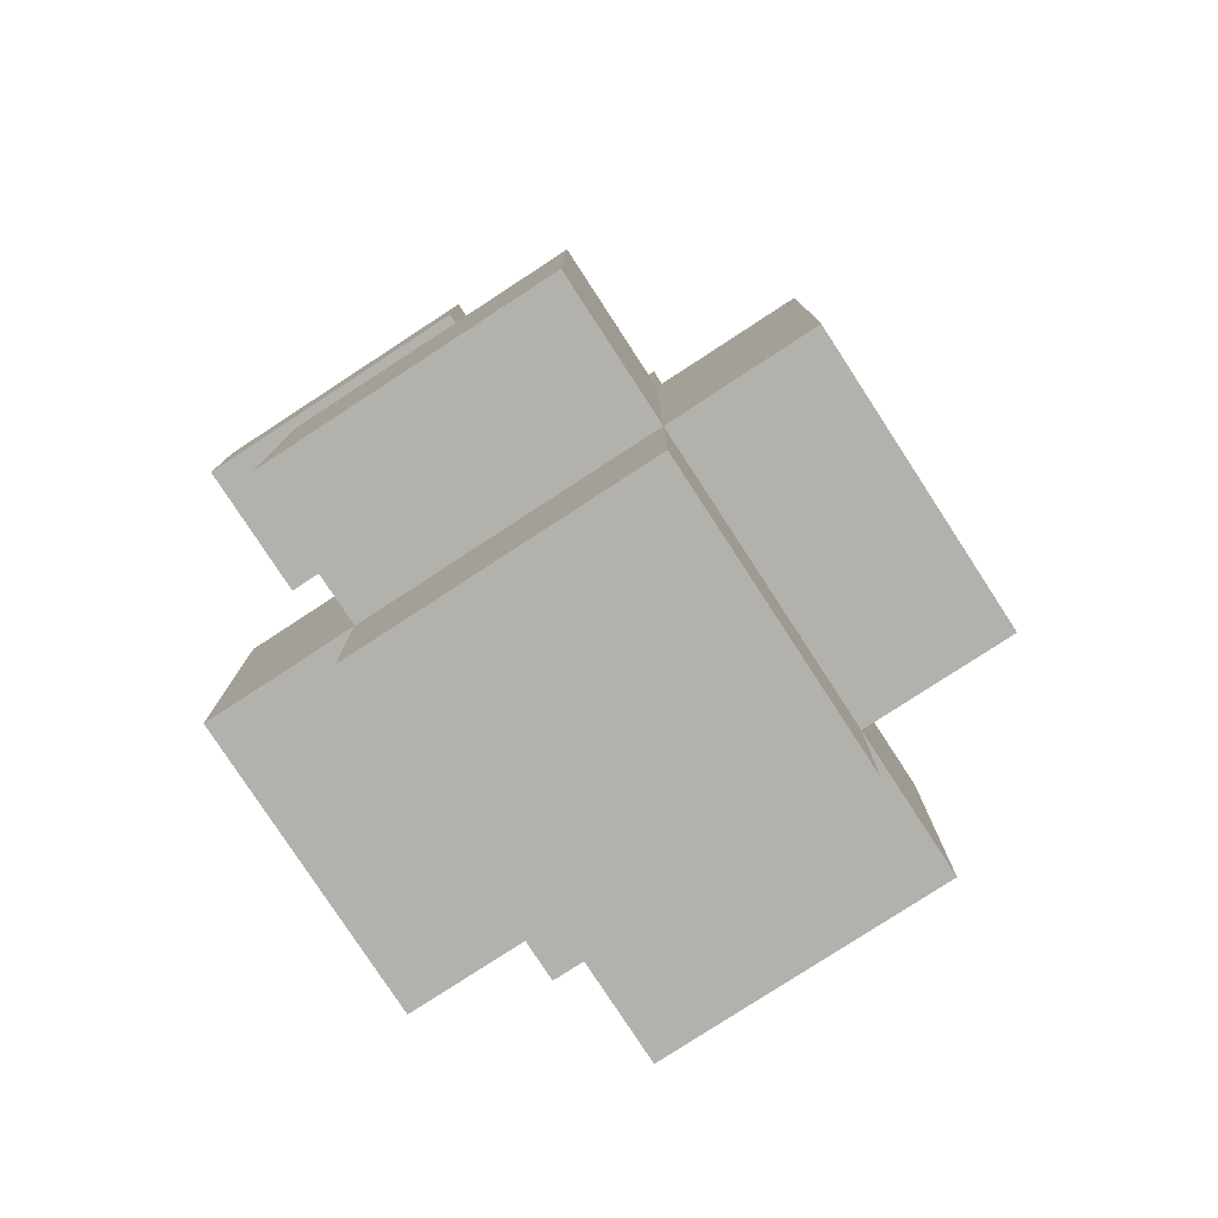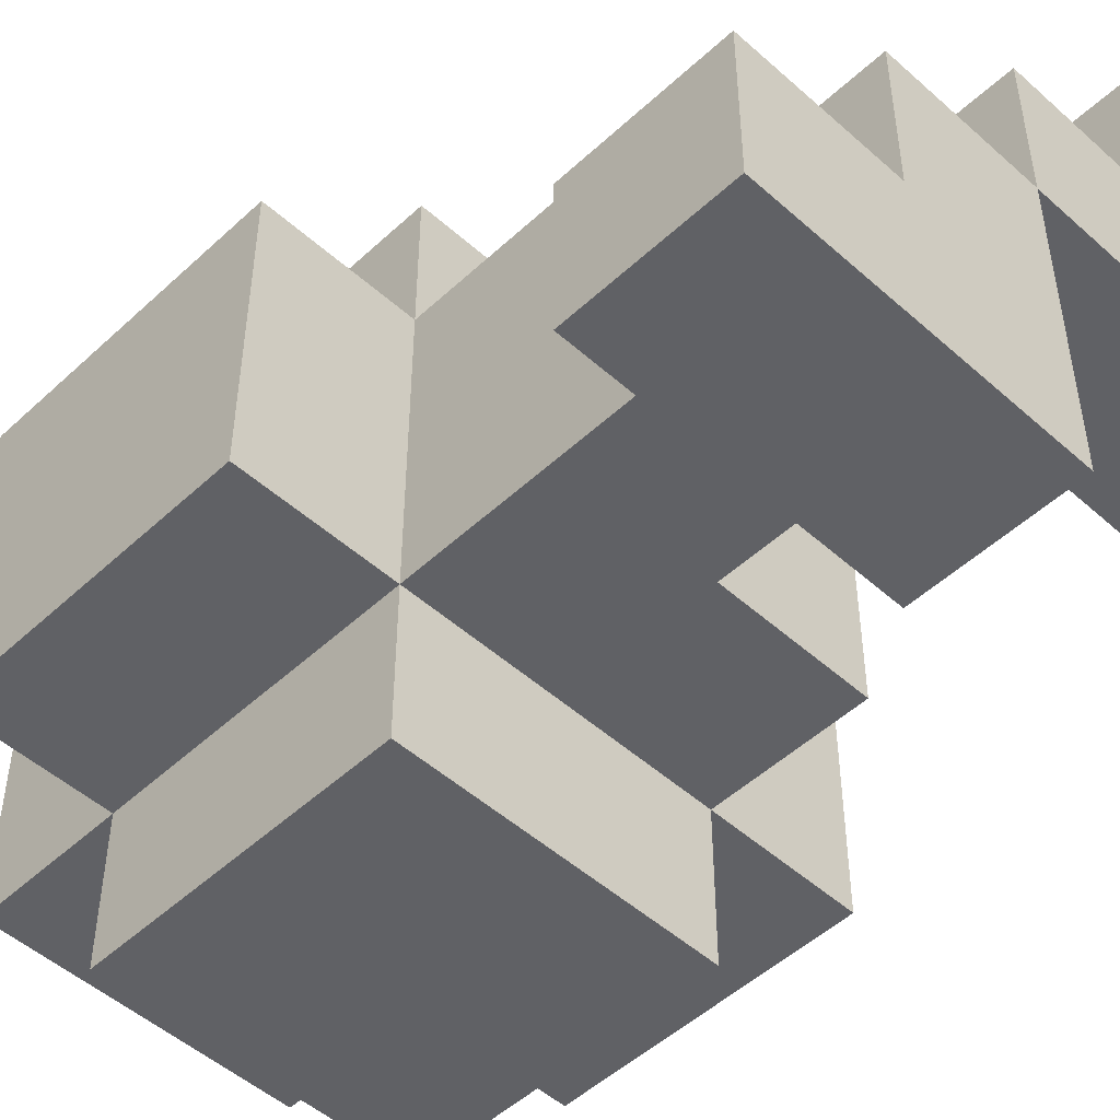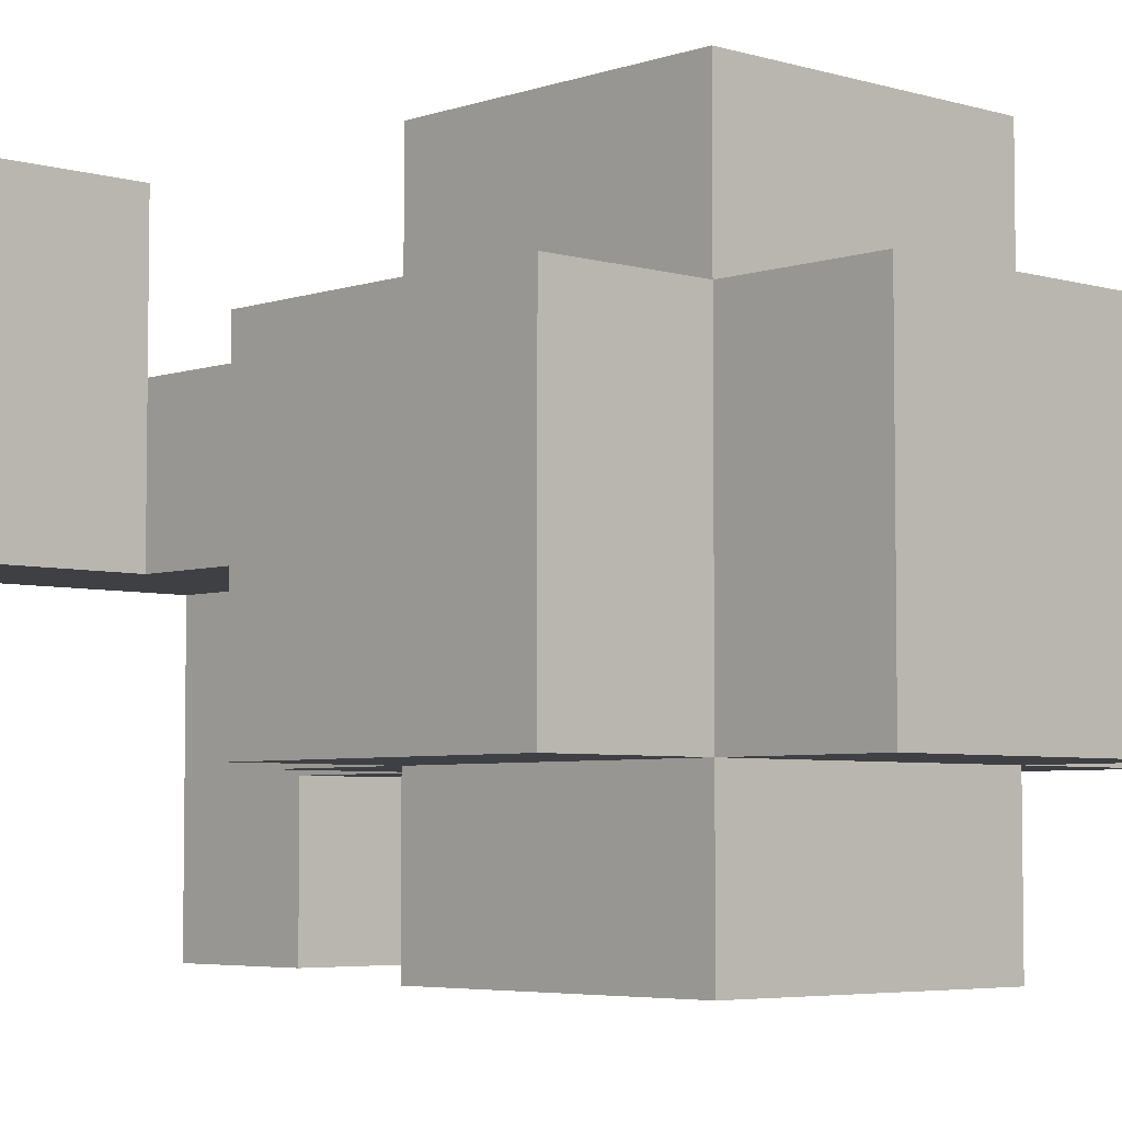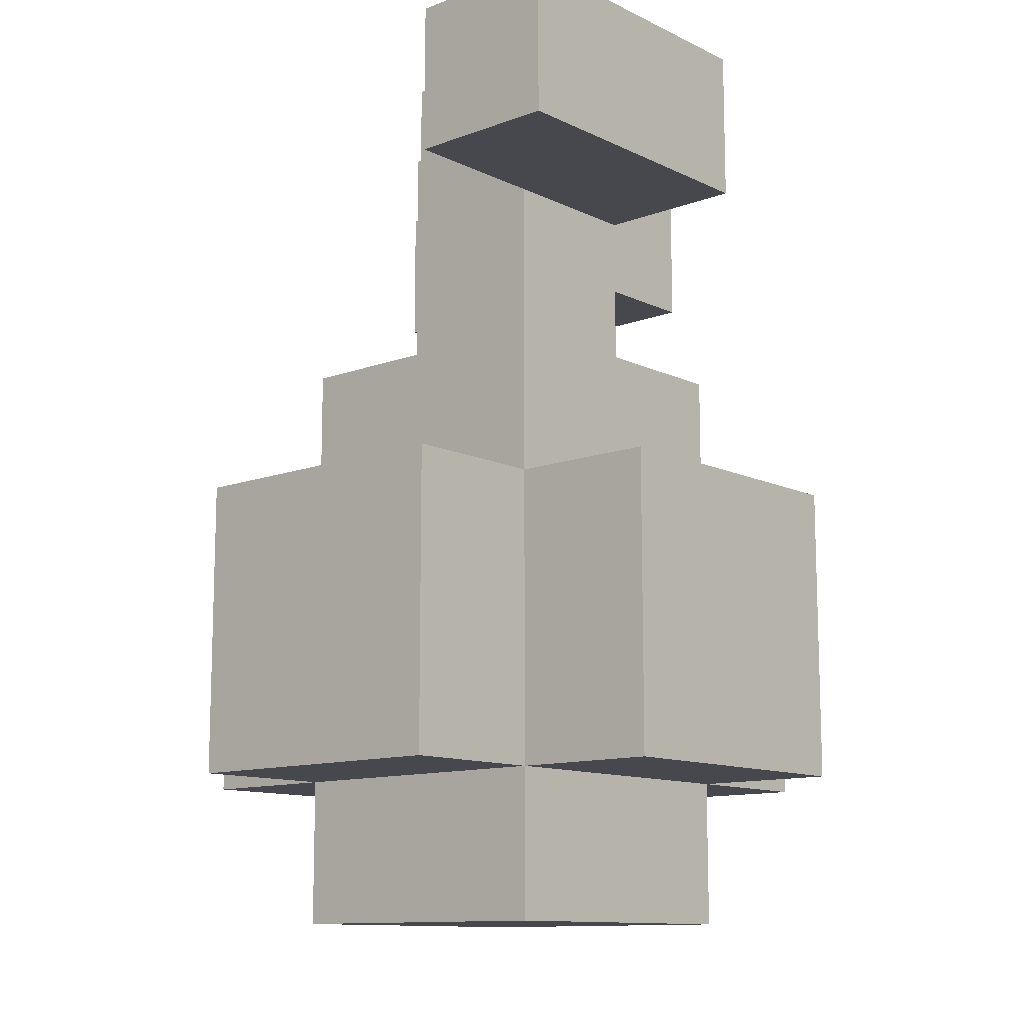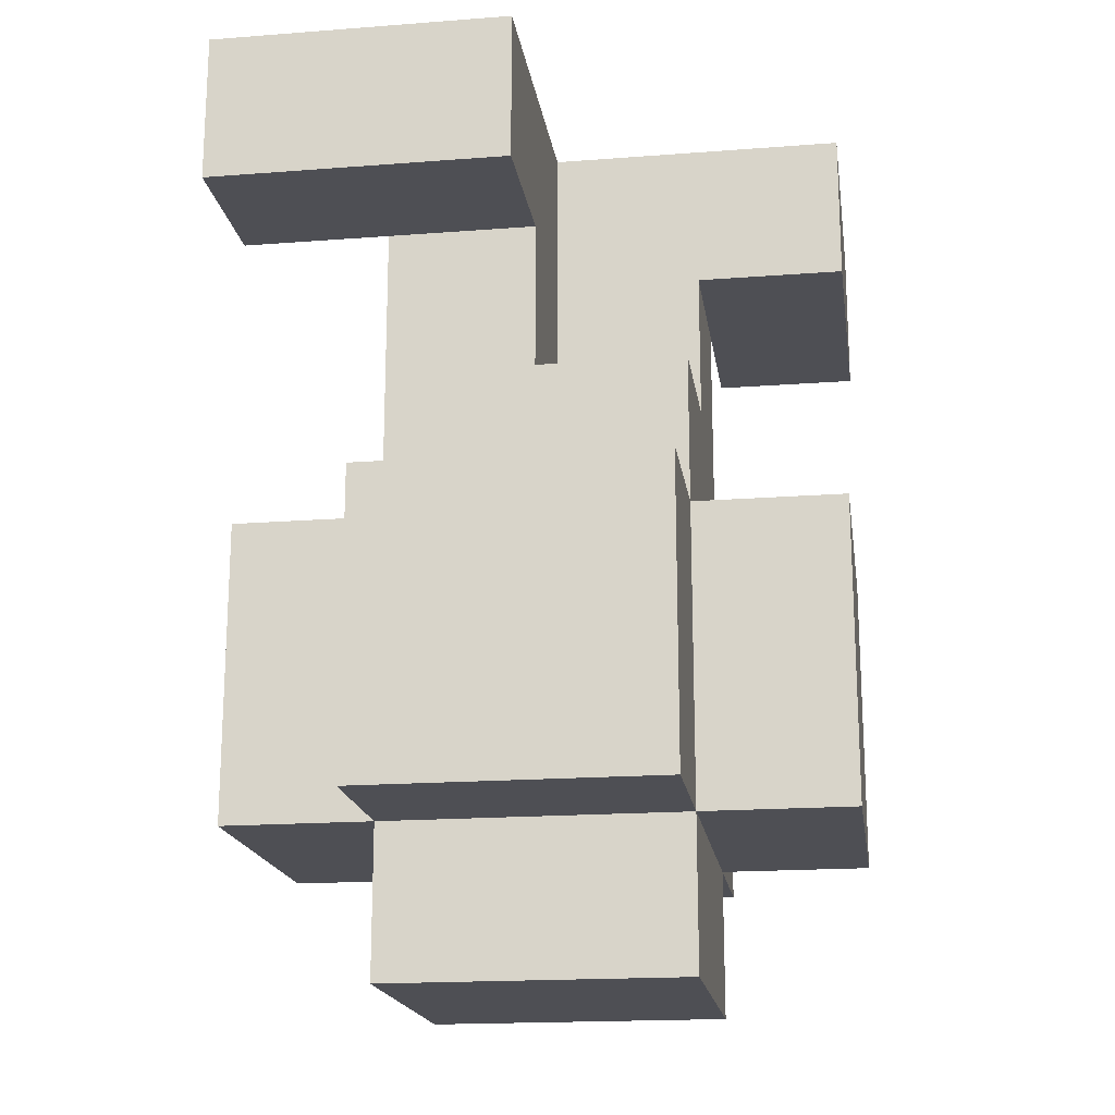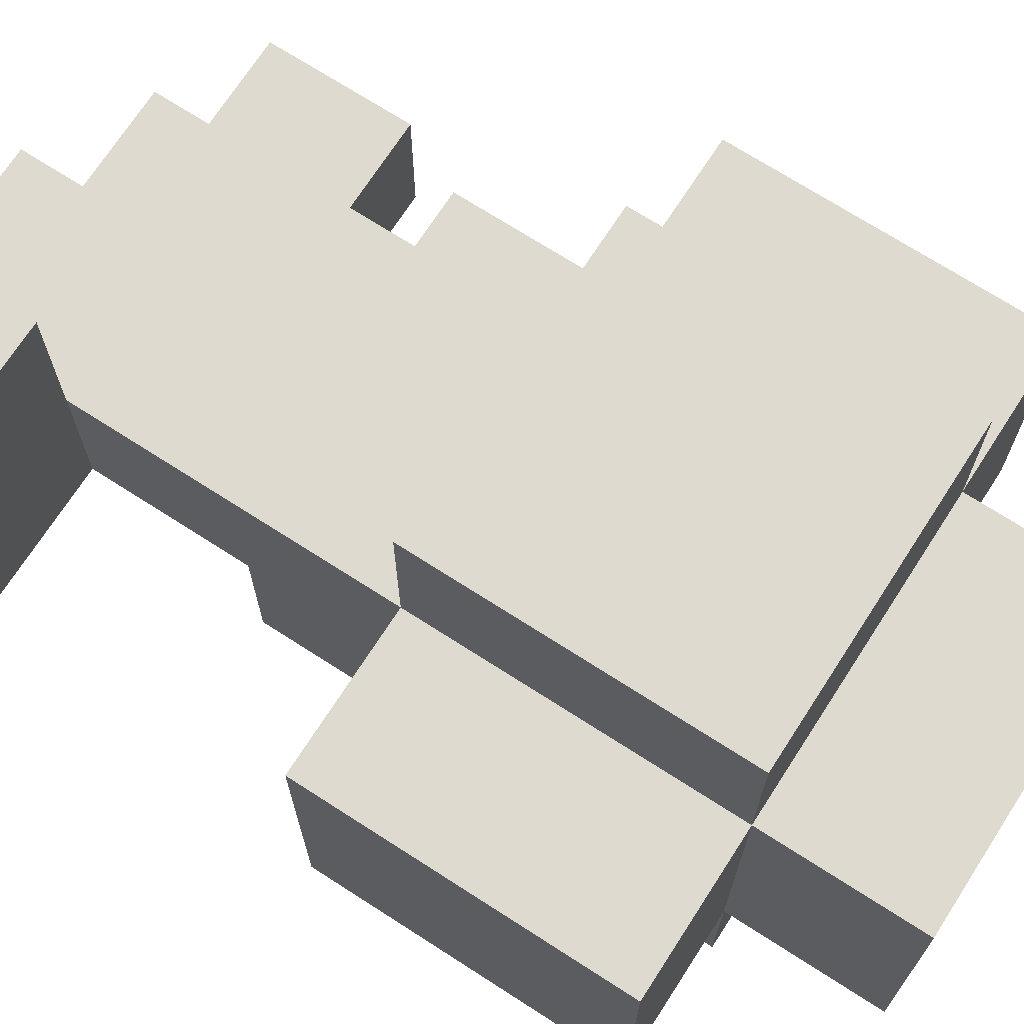
<metadata>
{"format":"obj","ext":"obj","renderer":"f3d","projection":"perspective","resolution":1024,"background":"white","views":[{"elev":-79.1,"azim":-146.9,"up":"+Y"},{"elev":-49.9,"azim":135.5,"up":"+Z"},{"elev":-4.9,"azim":-43.1,"up":"+Z"},{"elev":-11.8,"azim":131.6,"up":"+Y"},{"elev":-18.3,"azim":-171.6,"up":"+Y"},{"elev":70.8,"azim":-57.2,"up":"+Z"}]}
</metadata>
<code>
g default
v -0.2 0.1 0.1
v -0.2 0.1 -0.1
v -0.2 0.3 0.1
v -0.2 0.3 -0.1
v -0.2 0.5 0.2
v -0.2 0.5 0
v -0.2 0.6 0.2
v -0.2 0.6 0
v -0.1 0 0.1
v -0.1 0 -0.1
v -0.1 0.1 0.2
v -0.1 0.1 0.1
v -0.1 0.1 -0.1
v -0.1 0.1 -0.2
v -0.1 0.3 0.2
v -0.1 0.3 0.1
v -0.1 0.3 -0.1
v -0.1 0.3 -0.2
v -0.1 0.4 0.1
v -0.1 0.4 0
v -0.1 0.4 -0.1
v -0.1 0.5 0.1
v -0.1 0.5 0
v 0 0.4 0
v 0 0.4 -0.1
v 0 0.5 -0.1
v 0 0.5 -0.2
v 0 0.6 0
v 0 0.6 -0.2
v -0.1 0.5 0.2
v -0.1 0.5 0.1
v -0.1 0.6 0.2
v -0.1 0.6 0.1
v 0 0.4 0.1
v 0 0.4 0
v 0 0.6 0.1
v 0 0.6 0
v 0.1 0 0.1
v 0.1 0 -0.1
v 0.1 0.1 0.2
v 0.1 0.1 0.1
v 0.1 0.1 -0.1
v 0.1 0.1 -0.2
v 0.1 0.3 0.2
v 0.1 0.3 0.1
v 0.1 0.3 -0.1
v 0.1 0.3 -0.2
v 0.1 0.4 0.1
v 0.1 0.4 0
v 0.1 0.4 -0.1
v 0.1 0.5 -0.1
v 0.1 0.6 0
v 0.1 0.6 -0.1
v 0.2 0.1 0.1
v 0.2 0.1 -0.1
v 0.2 0.3 0.1
v 0.2 0.3 -0.1
v 0.2 0.5 -0.1
v 0.2 0.5 -0.2
v 0.2 0.6 -0.1
v 0.2 0.6 -0.2
v -0.2 0.5 0.2
v -0.2 0.6 0.2
v -0.1 0.1 0.2
v -0.1 0.3 0.2
v -0.1 0.5 0.2
v -0.1 0.6 0.2
v 0.1 0.1 0.2
v 0.1 0.3 0.2
v -0.2 0.1 0.1
v -0.2 0.3 0.1
v -0.1 0 0.1
v -0.1 0.1 0.1
v -0.1 0.3 0.1
v -0.1 0.4 0.1
v -0.1 0.5 0.1
v -0.1 0.6 0.1
v 0 0.4 0.1
v 0 0.6 0.1
v 0.1 0 0.1
v 0.1 0.1 0.1
v 0.1 0.3 0.1
v 0.1 0.4 0.1
v 0.2 0.1 0.1
v 0.2 0.3 0.1
v 0 0.4 0
v 0 0.6 0
v 0.1 0.4 0
v 0.1 0.6 0
v 0.1 0.5 -0.1
v 0.1 0.6 -0.1
v 0.2 0.5 -0.1
v 0.2 0.6 -0.1
v -0.2 0.5 0
v -0.2 0.6 0
v -0.1 0.4 0
v -0.1 0.5 0
v 0 0.4 0
v 0 0.6 0
v -0.2 0.1 -0.1
v -0.2 0.3 -0.1
v -0.1 0 -0.1
v -0.1 0.1 -0.1
v -0.1 0.3 -0.1
v -0.1 0.4 -0.1
v 0 0.4 -0.1
v 0 0.5 -0.1
v 0.1 0 -0.1
v 0.1 0.1 -0.1
v 0.1 0.3 -0.1
v 0.1 0.4 -0.1
v 0.1 0.5 -0.1
v 0.2 0.1 -0.1
v 0.2 0.3 -0.1
v -0.1 0.1 -0.2
v -0.1 0.3 -0.2
v 0 0.5 -0.2
v 0 0.6 -0.2
v 0.1 0.1 -0.2
v 0.1 0.3 -0.2
v 0.2 0.5 -0.2
v 0.2 0.6 -0.2
v -0.1 0 0.1
v 0.1 0 0.1
v -0.1 0 -0.1
v 0.1 0 -0.1
v -0.1 0.1 0.2
v 0.1 0.1 0.2
v -0.2 0.1 0.1
v -0.1 0.1 0.1
v 0.1 0.1 0.1
v 0.2 0.1 0.1
v -0.2 0.1 -0.1
v -0.1 0.1 -0.1
v 0.1 0.1 -0.1
v 0.2 0.1 -0.1
v -0.1 0.1 -0.2
v 0.1 0.1 -0.2
v -0.2 0.5 0.2
v -0.1 0.5 0.2
v -0.1 0.5 0.1
v -0.2 0.5 0
v -0.1 0.5 0
v 0 0.5 -0.1
v 0.1 0.5 -0.1
v 0.2 0.5 -0.1
v 0 0.5 -0.2
v 0.2 0.5 -0.2
v -0.1 0.3 0.2
v 0.1 0.3 0.2
v -0.2 0.3 0.1
v -0.1 0.3 0.1
v 0.1 0.3 0.1
v 0.2 0.3 0.1
v -0.2 0.3 -0.1
v -0.1 0.3 -0.1
v 0.1 0.3 -0.1
v 0.2 0.3 -0.1
v -0.1 0.3 -0.2
v 0.1 0.3 -0.2
v 0 0.4 0.1
v 0.1 0.4 0.1
v -0.1 0.4 0
v 0 0.4 0
v 0.1 0.4 0
v -0.1 0.4 -0.1
v 0 0.4 -0.1
v -0.2 0.6 0.2
v -0.1 0.6 0.2
v -0.1 0.6 0.1
v 0 0.6 0.1
v -0.2 0.6 0
v 0 0.6 0
v 0.1 0.6 0
v 0.1 0.6 -0.1
v 0.2 0.6 -0.1
v 0 0.6 -0.2
v 0.2 0.6 -0.2
g Coco:Mesh
f 3 2 1
f 4 2 3
f 7 6 5
f 8 6 7
f 12 10 9
f 13 10 12
f 15 12 11
f 16 12 15
f 17 14 13
f 18 14 17
f 19 17 16
f 20 17 19
f 21 17 20
f 22 20 19
f 23 20 22
f 26 25 24
f 28 26 24
f 28 27 26
f 29 27 28
f 30 31 32
f 32 31 33
f 34 35 36
f 36 35 37
f 38 39 41
f 41 39 42
f 40 41 44
f 44 41 45
f 42 43 46
f 46 43 47
f 45 46 48
f 48 46 49
f 49 46 50
f 49 50 51
f 49 51 52
f 52 51 53
f 54 55 56
f 56 55 57
f 58 59 60
f 60 59 61
f 66 63 62
f 67 63 66
f 68 65 64
f 69 65 68
f 73 71 70
f 74 71 73
f 78 77 76
f 78 76 75
f 78 75 74
f 79 77 78
f 80 73 72
f 81 73 80
f 82 78 74
f 83 78 82
f 84 82 81
f 85 82 84
f 88 87 86
f 89 87 88
f 92 91 90
f 93 91 92
f 94 95 97
f 96 97 98
f 97 95 99
f 98 97 99
f 100 101 103
f 103 101 104
f 104 105 106
f 102 103 108
f 108 103 109
f 104 106 110
f 106 107 111
f 110 106 111
f 111 107 112
f 109 110 113
f 113 110 114
f 115 116 119
f 119 116 120
f 117 118 121
f 121 118 122
f 125 124 123
f 126 124 125
f 130 128 127
f 131 128 130
f 133 130 129
f 134 130 133
f 135 132 131
f 136 132 135
f 137 135 134
f 138 135 137
f 141 140 139
f 142 141 139
f 143 141 142
f 147 145 144
f 147 146 145
f 148 146 147
f 149 150 152
f 152 150 153
f 151 152 155
f 155 152 156
f 153 154 157
f 157 154 158
f 156 157 159
f 159 157 160
f 161 162 164
f 164 162 165
f 163 164 166
f 166 164 167
f 168 169 170
f 168 170 172
f 170 171 172
f 172 171 173
f 173 174 175
f 173 175 177
f 175 176 177
f 177 176 178

</code>
